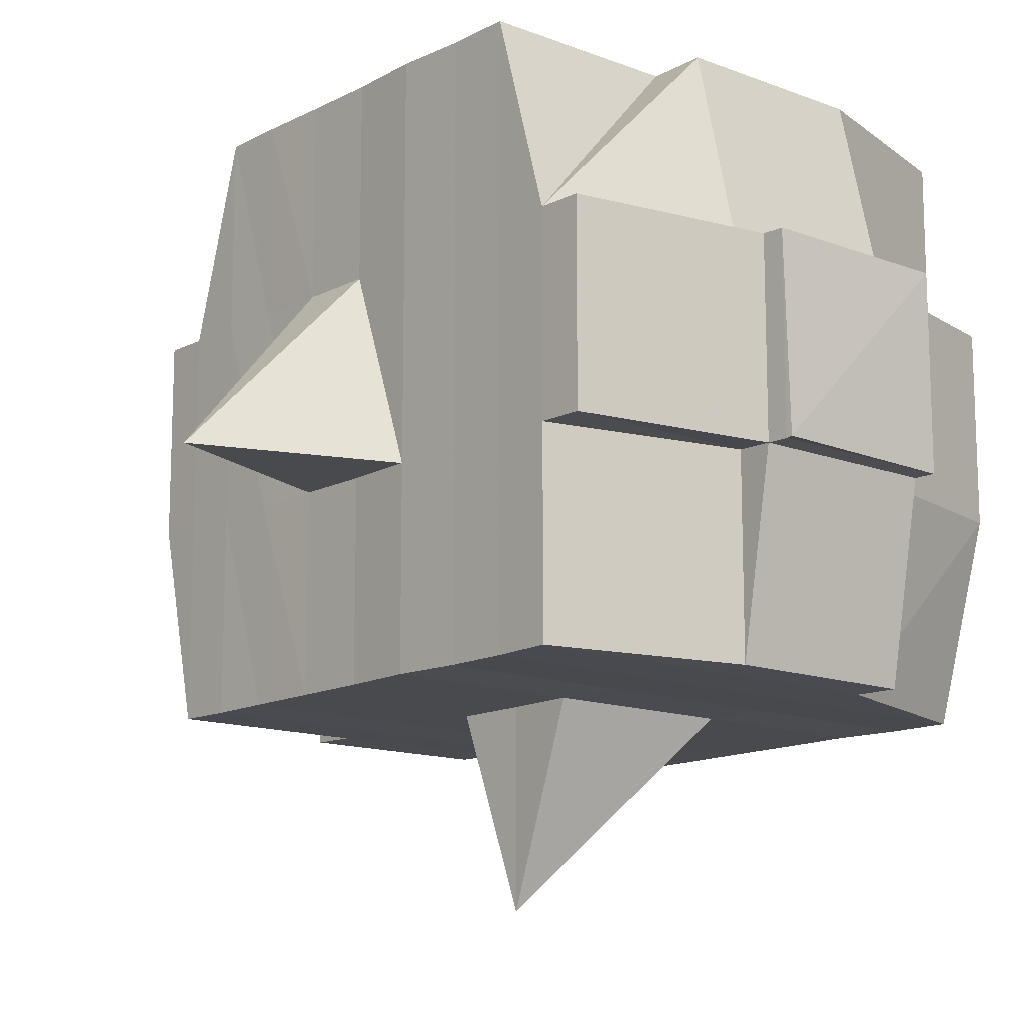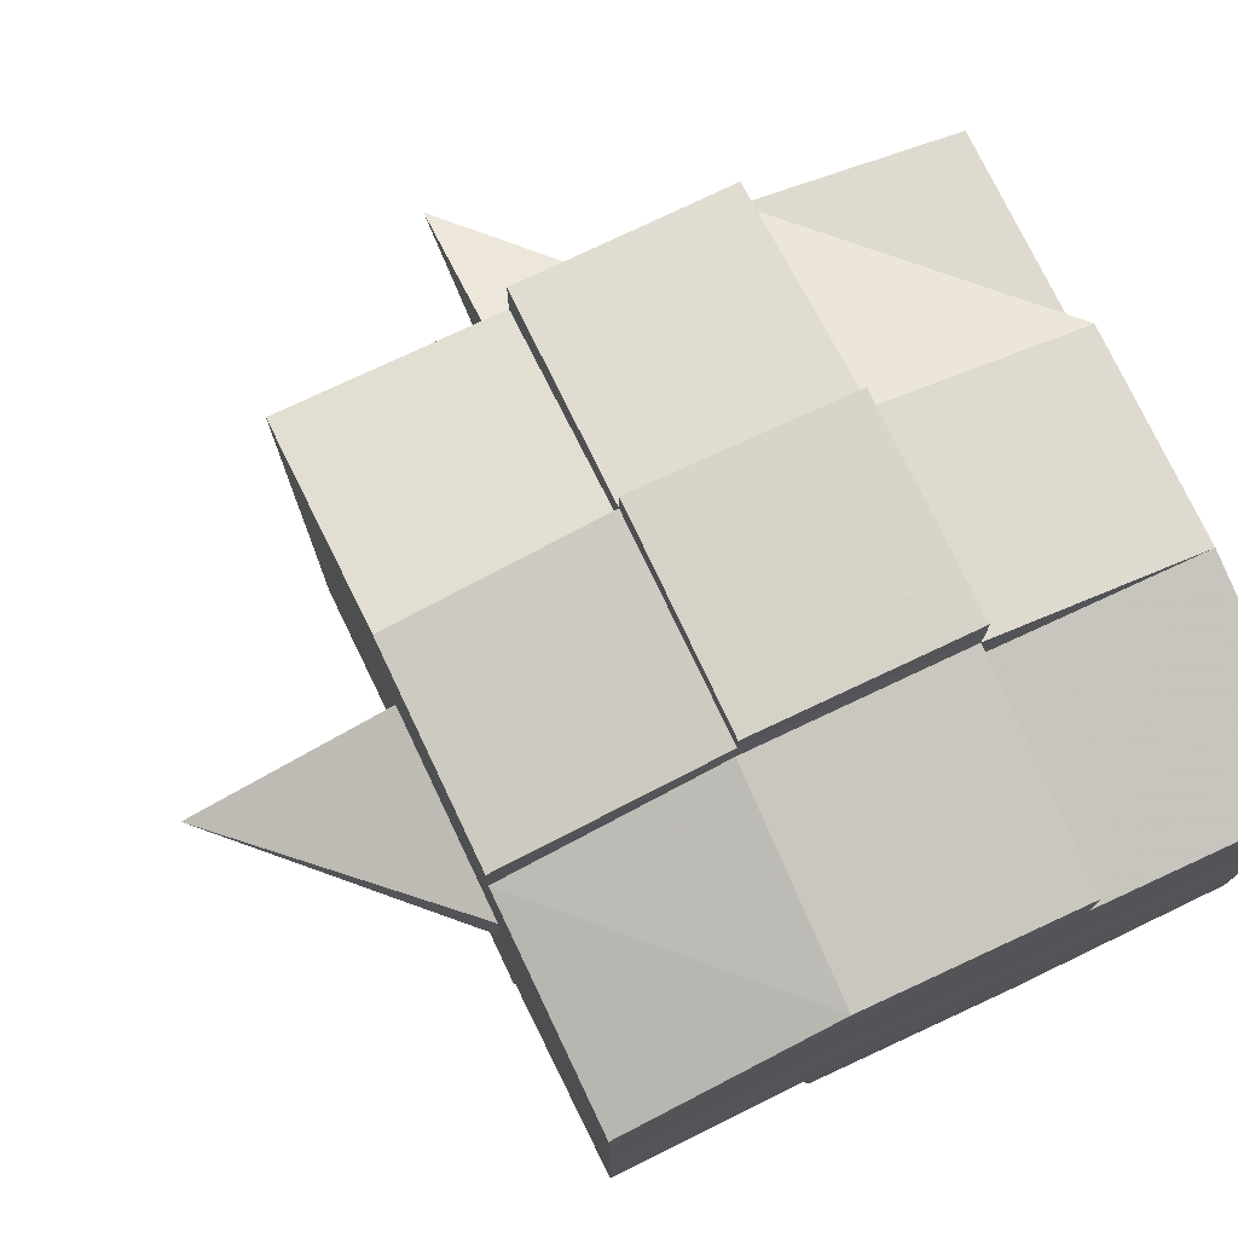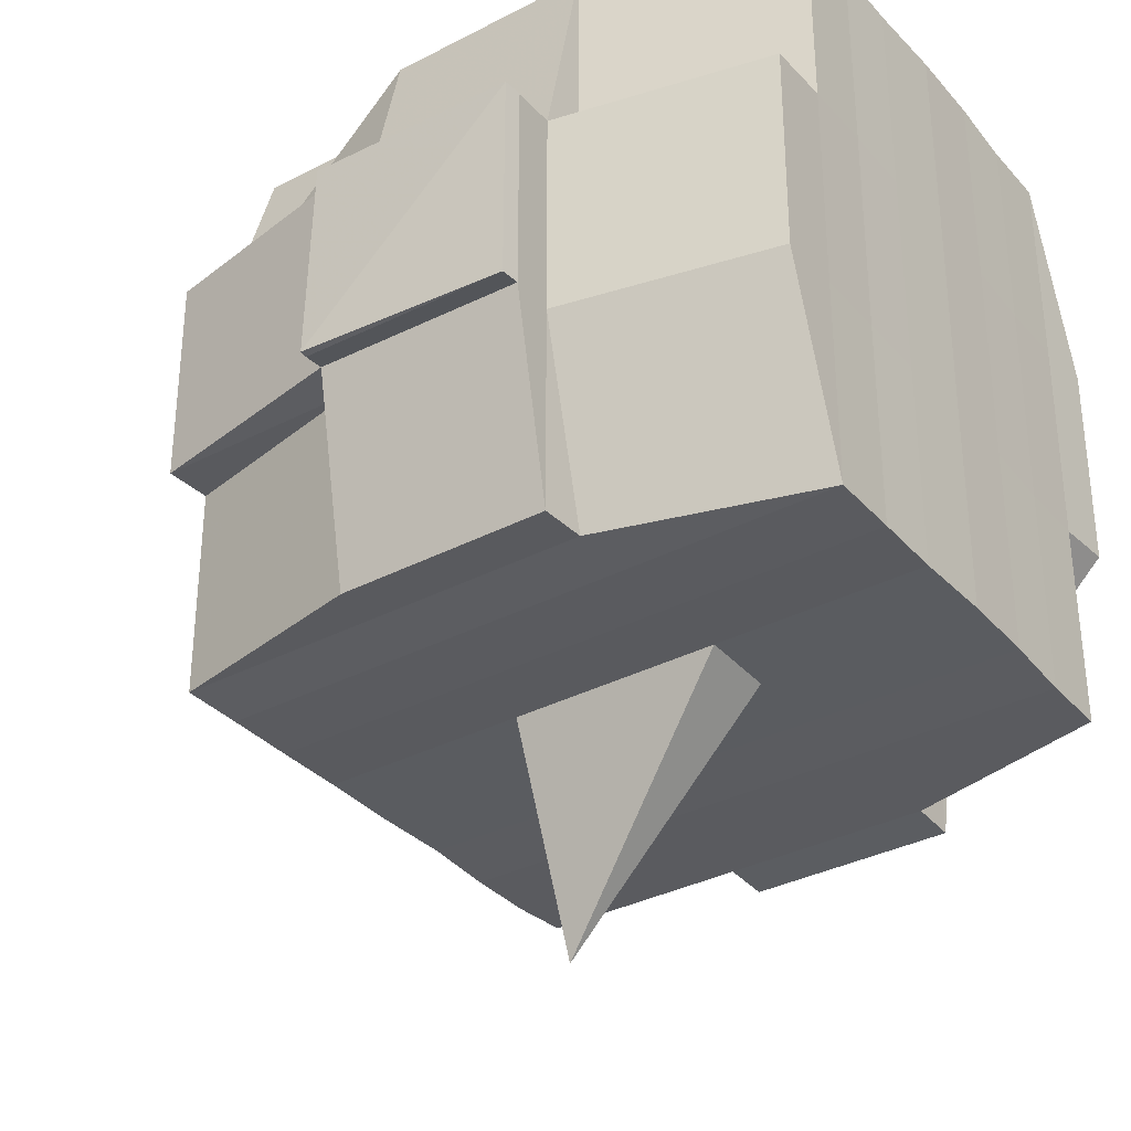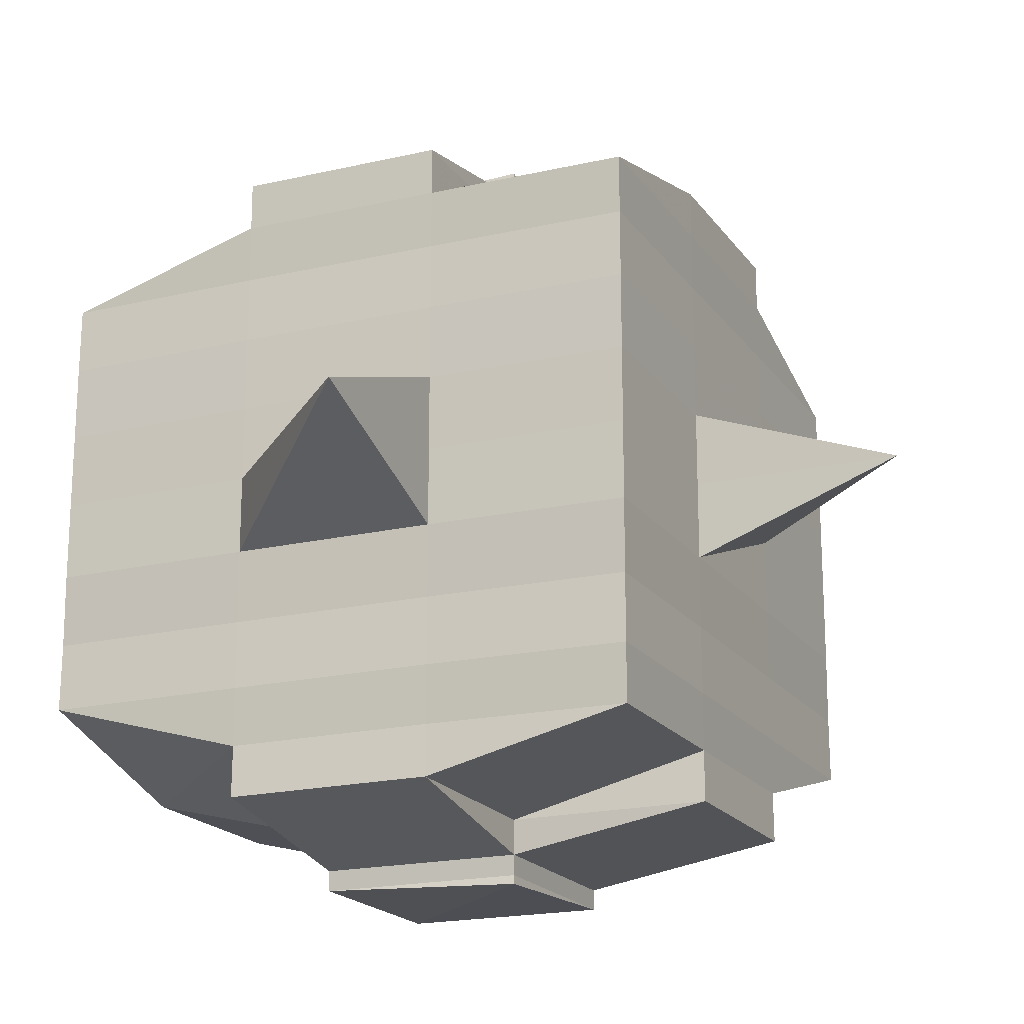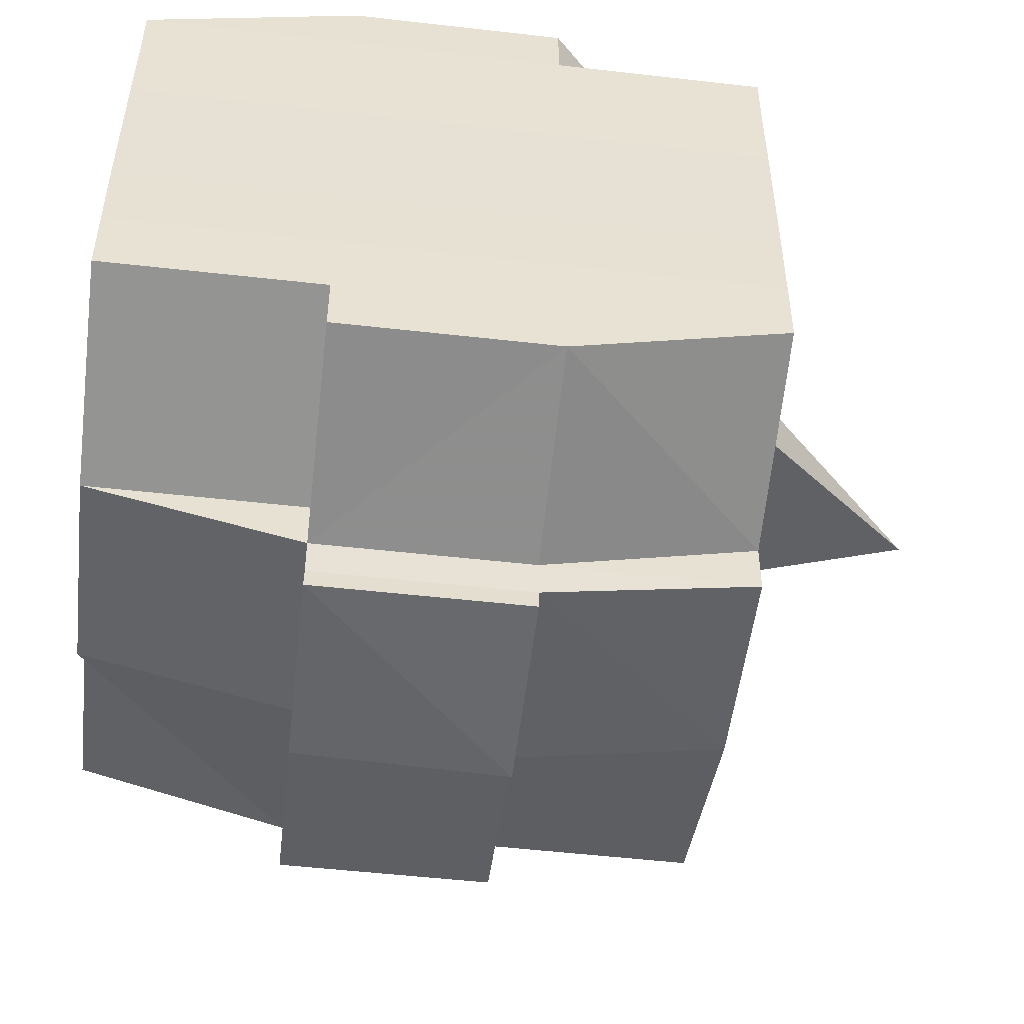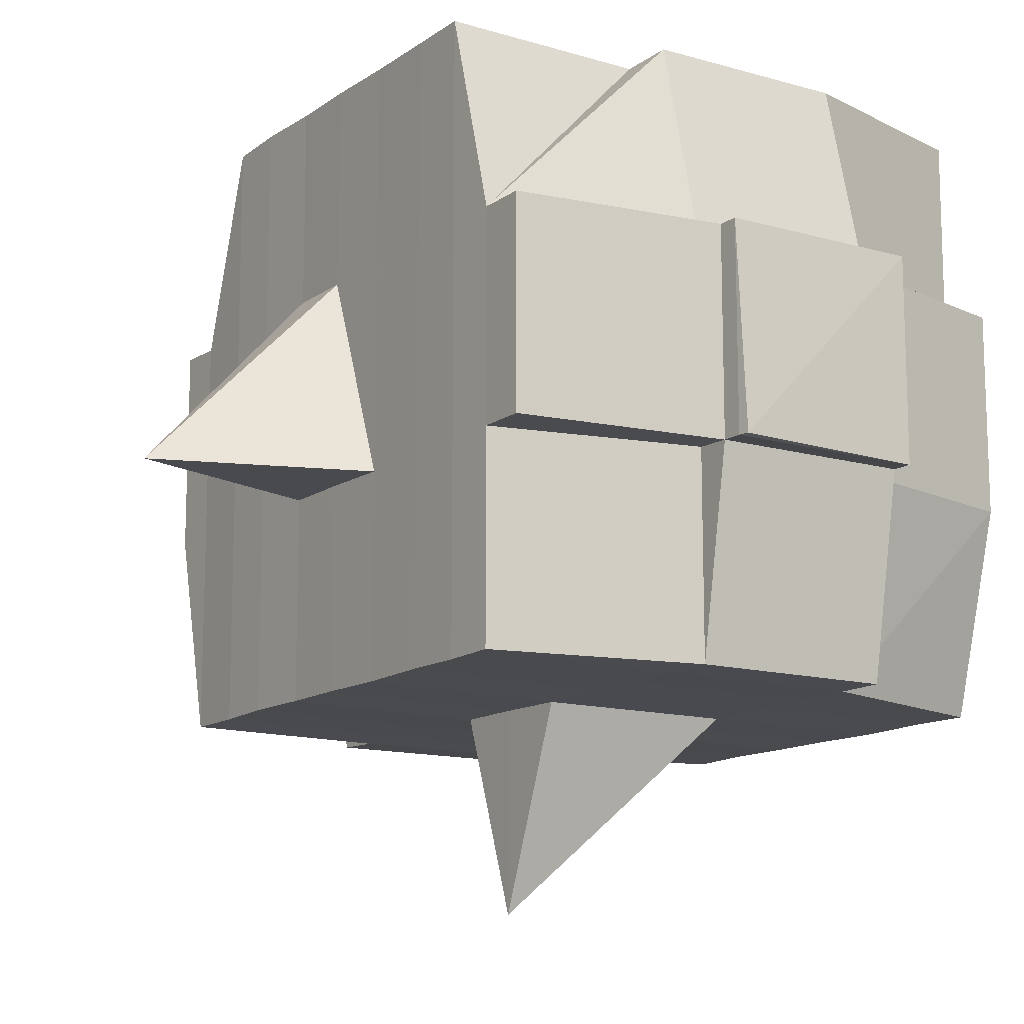
<metadata>
{"format":"obj","ext":"obj","renderer":"f3d","projection":"perspective","resolution":1024,"background":"white","views":[{"elev":-13.5,"azim":-41.1,"up":"+Y"},{"elev":76.3,"azim":64.7,"up":"+Z"},{"elev":-33.7,"azim":35.0,"up":"+Y"},{"elev":-19.0,"azim":-65.7,"up":"+Z"},{"elev":-51.2,"azim":173.1,"up":"+Z"},{"elev":-13.2,"azim":-33.6,"up":"+Y"}]}
</metadata>
<code>
o 2734
v 2223 1890 21.05
v 2223 1890 21.05
v 2223 1890 21.05
v 2223 1890 21.05
v 2223 1890 21.05
v 2223 1890 21.05
v 2223 1890 21.05
v 2223 1890 21.05
v 2223 1890 21.05
v 2223 1890 21.05
v 2223 1890 21.05
v 2223 1890 21.05
v 2223 1890 21.05
v 2223 1890 21.06
v 2223 1890 21.05
v 2223 1890 21.05
v 2223 1890 21.05
v 2223 1890 21.06
v 2223 1890 21.05
v 2223 1890 21.06
v 2223 1890 21.06
v 2223 1890 21.05
v 2223 1890 21.06
v 2223 1890 21.06
v 2223 1890 21.06
v 2223 1890 21.06
v 2223 1890 21.06
v 2223 1890 21.06
v 2223 1890 21.06
v 2223 1890 21.06
v 2223 1890 21.06
v 2223 1890 21.07
v 2223 1890 21.06
v 2223 1890 21.07
v 2223 1890 21.07
v 2223 1890 21.07
v 2223 1890 21.07
v 2223 1890 21.07
v 2223 1890 21.07
v 2223 1890 21.07
v 2223 1890 21.07
v 2223 1890 21.07
v 2223 1890 21.07
v 2223 1890 21.07
v 2223 1890 21.07
v 2223 1890 21.07
v 2223 1890 21.06
v 2223 1890 21.07
v 2223 1890 21.06
v 2223 1890 21.06
v 2223 1890 21.07
v 2223 1890 21.06
v 2223 1890 21.07
v 2223 1890 21.07
v 2223 1890 21.07
v 2223 1890 21.07
v 2223 1890 21.07
v 2223 1890 21.07
v 2223 1890 21.07
v 2223 1890 21.07
v 2223 1890 21.07
v 2223 1890 21.07
v 2223 1890 21.07
v 2223 1890 21.08
v 2223 1890 21.08
v 2223 1890 21.08
v 2223 1890 21.08
v 2223 1890 21.08
v 2223 1890 21.08
v 2223 1890 21.08
v 2223 1890 21.07
v 2223 1890 21.08
v 2223 1890 21.08
v 2223 1890 21.08
v 2223 1890 21.08
v 2223 1890 21.08
v 2223 1890 21.08
v 2223 1890 21.08
v 2223 1890 21.08
v 2223 1890 21.08
v 2223 1890 21.09
v 2223 1890 21.08
v 2223 1890 21.09
v 2223 1890 21.09
v 2223 1890 21.09
v 2223 1890 21.09
v 2223 1890 21.09
v 2223 1890 21.09
v 2223 1890 21.09
v 2223 1890 21.08
v 2223 1890 21.09
v 2223 1890 21.09
v 2223 1890 21.09
v 2223 1890 21.09
v 2223 1890 21.09
v 2223 1890 21.09
v 2223 1890 21.09
v 2223 1890 21.09
v 2223 1890 21.09
v 2223 1890 21.09
v 2223 1890 21.09
v 2223 1890 21.09
v 2223 1890 21.09
v 2223 1890 21.09
v 2223 1890 21.09
v 2223 1890 21.09
v 2223 1890 21.09
v 2223 1890 21.08
v 2223 1890 21.09
v 2223 1890 21.09
v 2223 1890 21.09
v 2223 1890 21.09
v 2223 1890 21.09
v 2223 1890 21.09
v 2223 1890 21.09
v 2223 1890 21.09
v 2223 1890 21.09
v 2223 1890 21.08
v 2223 1890 21.09
v 2223 1890 21.08
v 2223 1890 21.08
v 2223 1890 21.08
v 2223 1890 21.08
v 2223 1890 21.08
v 2223 1890 21.08
v 2223 1890 21.08
v 2223 1890 21.08
v 2223 1890 21.08
v 2223 1890 21.08
v 2223 1890 21.07
v 2223 1890 21.08
v 2223 1890 21.08
v 2223 1890 21.08
v 2223 1890 21.08
v 2223 1890 21.07
v 2223 1890 21.07
v 2223 1890 21.07
v 2223 1890 21.07
v 2223 1890 21.07
v 2223 1890 21.07
v 2223 1890 21.07
v 2223 1890 21.07
v 2223 1890 21.07
v 2223 1890 21.07
v 2223 1890 21.07
v 2223 1890 21.06
v 2223 1890 21.07
v 2223 1890 21.07
v 2223 1890 21.07
v 2223 1890 21.06
v 2223 1890 21.06
v 2223 1890 21.06
v 2223 1890 21.06
v 2223 1890 21.06
v 2223 1890 21.06
v 2223 1890 21.05
v 2223 1890 21.06
v 2223 1890 21.06
v 2223 1890 21.06
v 2223 1890 21.06
v 2223 1890 21.06
v 2223 1890 21.06
v 2223 1890 21.06
v 2223 1890 21.06
v 2223 1890 21.06
v 2223 1890 21.06
v 2223 1890 21.06
v 2223 1890 21.06
v 2223 1890 21.06
v 2223 1890 21.06
v 2223 1890 21.05
v 2223 1890 21.06
v 2223 1890 21.05
v 2223 1890 21.05
v 2223 1890 21.05
v 2223 1890 21.05
v 2223 1890 21.05
v 2223 1890 21.05
v 2223 1890 21.05
v 2223 1890 21.05
v 2223 1890 21.05
v 2223 1890 21.06
v 2223 1890 21.05
v 2223 1890 21.05
v 2223 1890 21.05
v 2223 1890 21.05
v 2223 1890 21.05
v 2223 1890 21.05
v 2223 1890 21.05
v 2223 1890 21.05
v 2223 1890 21.06
v 2223 1890 21.05
v 2223 1890 21.06
v 2223 1890 21.05
v 2223 1890 21.05
v 2223 1890 21.05
v 2223 1890 21.05
v 2223 1890 21.06
v 2223 1890 21.06
v 2223 1890 21.06
v 2223 1890 21.06
v 2223 1890 21.06
v 2223 1890 21.06
v 2223 1890 21.06
v 2223 1890 21.06
v 2223 1890 21.06
v 2223 1890 21.06
v 2223 1890 21.06
v 2223 1890 21.06
v 2223 1890 21.07
v 2223 1890 21.06
v 2223 1890 21.06
v 2223 1890 21.06
v 2223 1890 21.07
v 2223 1890 21.07
v 2223 1890 21.07
v 2223 1890 21.07
v 2223 1890 21.06
v 2223 1890 21.07
v 2223 1890 21.07
v 2223 1890 21.07
v 2223 1890 21.07
v 2223 1890 21.07
v 2223 1890 21.07
v 2223 1890 21.08
v 2223 1890 21.07
v 2223 1890 21.07
v 2223 1890 21.07
v 2223 1890 21.08
v 2223 1890 21.08
v 2223 1890 21.08
v 2223 1890 21.08
v 2223 1890 21.07
v 2223 1890 21.08
v 2223 1890 21.08
v 2223 1890 21.08
v 2223 1890 21.08
v 2223 1890 21.08
v 2223 1890 21.08
v 2223 1890 21.08
v 2223 1890 21.08
v 2223 1890 21.09
v 2223 1890 21.08
v 2223 1890 21.08
v 2223 1890 21.08
v 2223 1890 21.08
v 2223 1890 21.08
v 2223 1890 21.08
v 2223 1890 21.09
v 2223 1890 21.08
v 2223 1890 21.08
v 2223 1890 21.08
v 2223 1890 21.08
v 2223 1890 21.08
v 2223 1890 21.08
v 2223 1890 21.09
v 2223 1890 21.09
v 2223 1890 21.09
v 2223 1890 21.09
v 2223 1890 21.09
v 2223 1890 21.09
v 2223 1890 21.09
v 2223 1890 21.08
v 2223 1890 21.09
v 2223 1890 21.08
v 2223 1890 21.08
v 2223 1890 21.08
v 2223 1890 21.09
v 2223 1890 21.08
v 2223 1890 21.08
v 2223 1890 21.08
v 2223 1890 21.08
v 2223 1890 21.07
v 2223 1890 21.07
v 2223 1890 21.07
v 2223 1890 21.07
v 2223 1890 21.07
v 2223 1890 21.07
v 2223 1890 21.08
v 2223 1890 21.08
v 2223 1890 21.07
v 2223 1890 21.07
v 2223 1890 21.07
v 2223 1890 21.07
v 2223 1890 21.07
v 2223 1890 21.07
v 2223 1890 21.07
v 2223 1890 21.07
v 2223 1890 21.07
v 2223 1890 21.07
v 2223 1890 21.06
v 2223 1890 21.06
v 2223 1890 21.06
v 2223 1890 21.06
v 2223 1890 21.06
v 2223 1890 21.06
v 2223 1890 21.06
v 2223 1890 21.05
v 2223 1890 21.05
v 2223 1890 21.05
v 2223 1890 21.05
v 2223 1890 21.05
v 2223 1890 21.05
v 2223 1890 21.05
v 2223 1890 21.06
v 2223 1890 21.06
v 2223 1890 21.06
v 2223 1890 21.06
v 2223 1890 21.06
v 2223 1890 21.06
v 2223 1890 21.06
v 2223 1890 21.06
v 2223 1890 21.05
v 2223 1890 21.05
v 2223 1890 21.05
v 2223 1890 21.05
v 2223 1890 21.05
v 2223 1890 21.05
v 2223 1890 21.05
v 2223 1890 21.07
v 2223 1890 21.07
v 2223 1890 21.07
v 2223 1890 21.07
v 2223 1890 21.07
v 2223 1890 21.07
v 2223 1890 21.07
v 2223 1890 21.07
v 2223 1890 21.07
v 2223 1890 21.07
v 2223 1890 21.08
v 2223 1890 21.08
v 2223 1890 21.08
v 2223 1890 21.09
v 2223 1890 21.09
v 2223 1890 21.08
v 2223 1890 21.09
v 2223 1890 21.09
v 2223 1890 21.09
v 2223 1890 21.09
v 2223 1890 21.09
f 1 2 3
f 4 5 3
f 6 7 1
f 8 9 5
f 10 11 9
f 12 13 8
f 13 14 15
f 16 12 17
f 10 18 19
f 18 20 11
f 21 18 22
f 23 24 18
f 24 25 26
f 27 26 18
f 18 26 28
f 26 29 28
f 29 30 28
f 26 31 29
f 25 32 31
f 33 31 26
f 32 34 35
f 34 36 37
f 38 35 31
f 39 40 38
f 40 41 42
f 42 43 44
f 45 46 43
f 31 35 47
f 31 47 29
f 29 47 30
f 35 48 47
f 47 49 50
f 48 51 49
f 47 48 52
f 53 54 48
f 54 55 56
f 56 57 51
f 58 56 48
f 48 56 59
f 60 61 57
f 56 60 62
f 63 60 56
f 36 64 63
f 63 65 60
f 64 66 65
f 67 65 63
f 66 68 69
f 65 70 60
f 60 70 71
f 65 69 70
f 72 69 65
f 70 73 61
f 69 74 70
f 74 75 73
f 70 74 76
f 74 77 75
f 69 78 74
f 79 78 69
f 78 80 74
f 79 81 82
f 83 84 77
f 85 86 81
f 87 86 88
f 89 88 90
f 91 92 84
f 93 94 92
f 95 96 91
f 97 98 94
f 96 98 99
f 100 99 101
f 102 95 103
f 104 97 105
f 106 104 107
f 108 106 80
f 105 109 110
f 111 112 109
f 113 111 114
f 115 113 116
f 116 105 117
f 116 110 118
f 119 116 120
f 80 116 121
f 121 116 122
f 80 121 123
f 121 122 124
f 123 121 124
f 124 118 125
f 124 125 126
f 127 128 123
f 123 124 129
f 129 126 130
f 129 124 131
f 132 123 129
f 133 123 132
f 134 127 132
f 132 129 135
f 135 130 136
f 135 129 137
f 138 132 135
f 76 132 138
f 139 134 138
f 138 135 140
f 140 136 141
f 140 135 142
f 143 138 140
f 71 138 143
f 144 139 143
f 143 140 145
f 145 141 146
f 145 140 147
f 148 143 145
f 62 143 148
f 149 144 148
f 148 145 150
f 150 146 151
f 150 145 152
f 153 151 154
f 155 154 156
f 157 158 156
f 159 160 158
f 161 162 155
f 163 150 162
f 164 150 163
f 164 148 150
f 59 148 164
f 165 164 163
f 52 164 165
f 166 149 164
f 167 166 165
f 165 168 169
f 170 169 171
f 170 165 172
f 30 165 170
f 28 30 170
f 28 170 173
f 173 171 174
f 173 170 175
f 176 174 177
f 176 173 178
f 179 173 180
f 181 182 173
f 178 183 184
f 185 186 176
f 187 185 188
f 189 190 183
f 189 191 190
f 192 193 189
f 7 192 194
f 175 189 194
f 194 195 2
f 196 197 195
f 198 199 197
f 200 198 189
f 201 200 189
f 201 202 200
f 200 203 198
f 202 203 200
f 204 202 205
f 203 206 191
f 207 208 202
f 202 209 203
f 152 209 202
f 208 210 209
f 209 211 203
f 203 211 212
f 211 213 206
f 209 214 211
f 147 214 209
f 210 215 214
f 214 216 211
f 216 217 213
f 211 216 218
f 214 219 216
f 142 219 214
f 215 220 219
f 219 221 216
f 221 222 217
f 216 221 223
f 219 224 221
f 137 224 219
f 220 225 224
f 224 226 221
f 226 227 222
f 221 226 228
f 224 229 226
f 225 230 229
f 131 229 224
f 229 231 226
f 231 232 227
f 226 231 233
f 229 234 231
f 235 234 229
f 234 236 231
f 236 237 232
f 231 236 238
f 235 239 240
f 241 242 239
f 243 242 244
f 245 244 246
f 247 248 236
f 248 249 250
f 251 250 236
f 236 250 252
f 250 253 252
f 252 253 254
f 252 254 255
f 250 256 253
f 117 256 250
f 249 257 256
f 257 258 259
f 114 259 256
f 258 260 261
f 256 261 262
f 256 262 263
f 259 101 264
f 265 264 266
f 265 266 267
f 268 103 265
f 269 102 265
f 270 267 271
f 270 265 72
f 253 265 270
f 254 253 270
f 254 270 272
f 272 270 67
f 272 271 273
f 255 254 272
f 255 272 274
f 274 272 45
f 274 273 275
f 276 275 277
f 278 255 274
f 238 255 278
f 279 280 255
f 281 279 278
f 278 282 283
f 284 283 285
f 233 278 284
f 284 278 286
f 287 281 284
f 228 284 288
f 289 287 288
f 288 284 290
f 290 277 291
f 288 290 292
f 292 290 33
f 292 291 293
f 294 288 292
f 223 288 294
f 295 289 294
f 294 292 296
f 296 292 27
f 296 293 297
f 298 297 299
f 300 299 301
f 302 303 301
f 304 305 303
f 306 307 300
f 308 296 307
f 309 296 308
f 198 309 308
f 309 294 296
f 218 294 309
f 310 309 311
f 312 295 309
f 313 314 315
f 314 316 317
f 313 318 319
f 320 321 322
f 323 324 321
f 325 326 327
f 328 329 326
f 330 331 332
f 333 334 335
f 336 337 338
f 338 339 340

</code>
